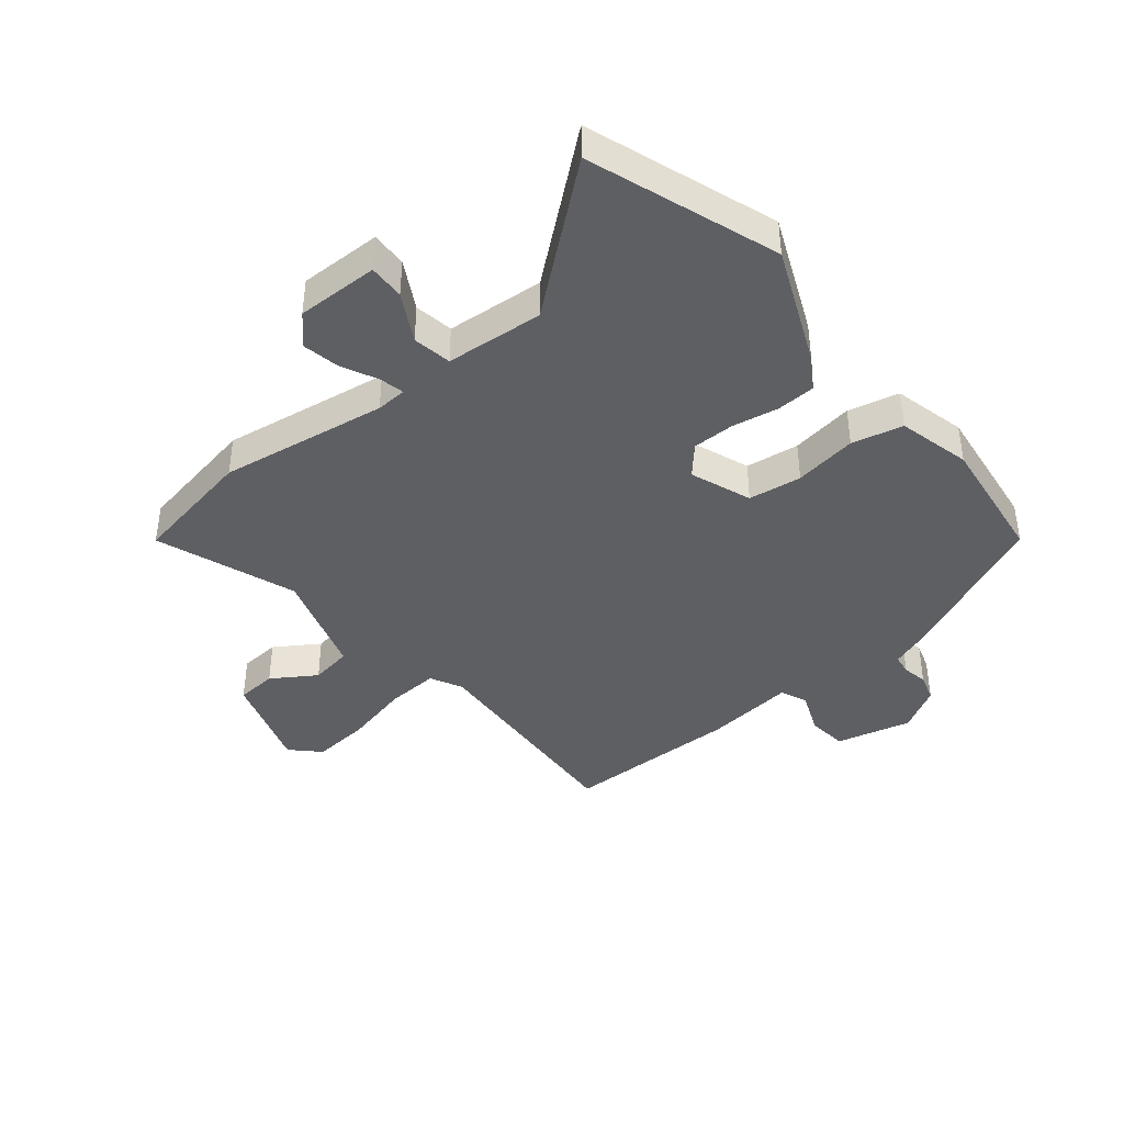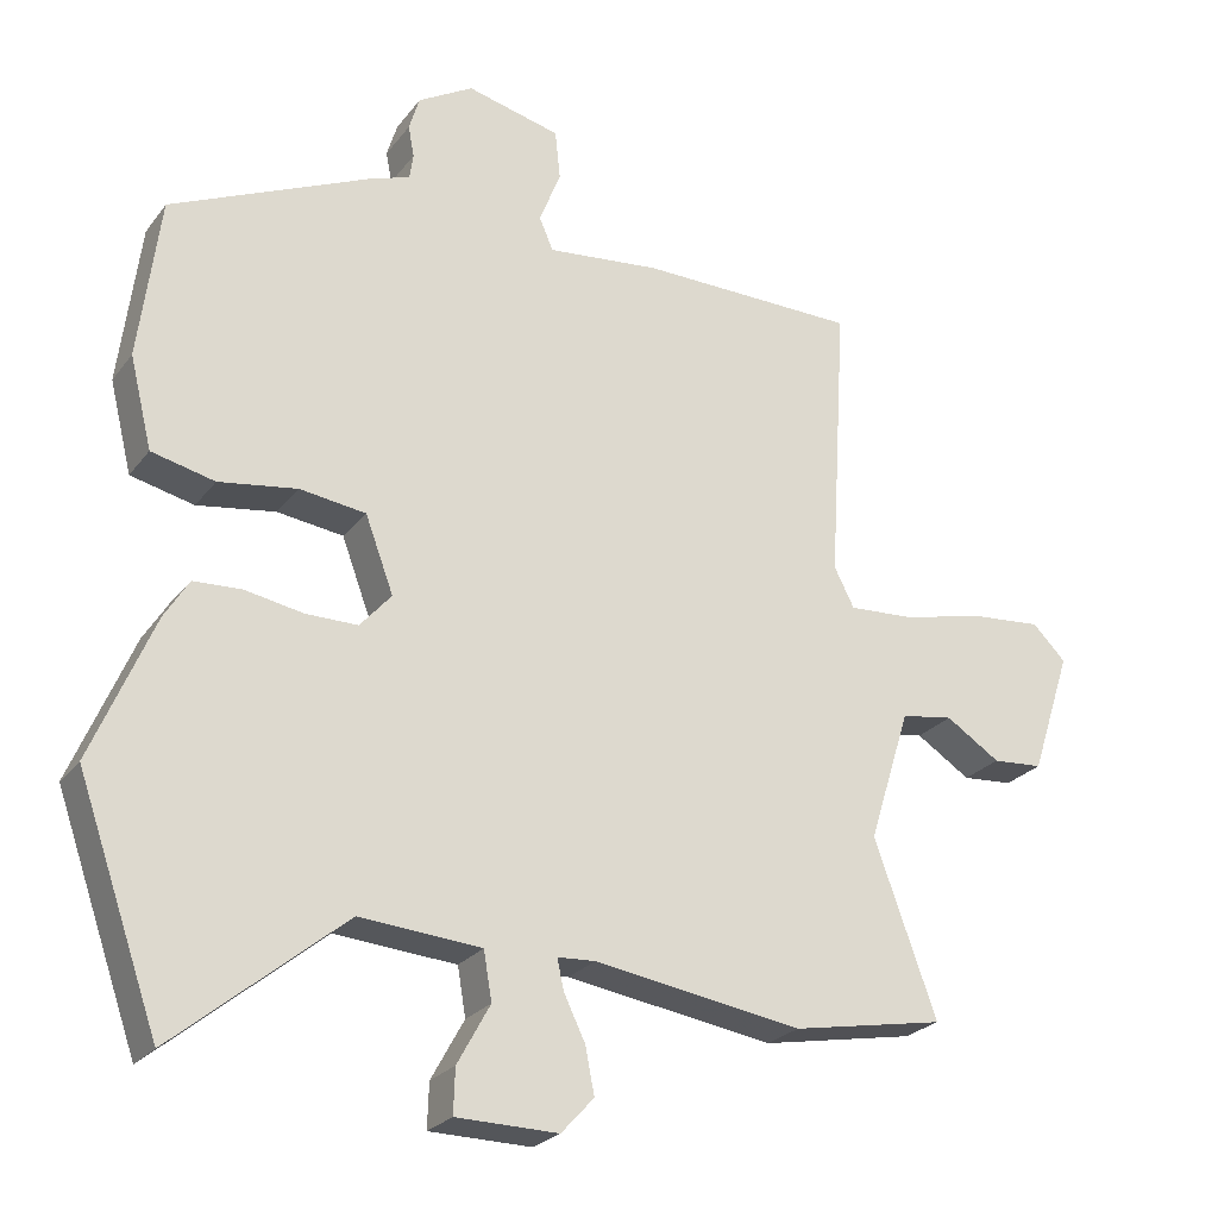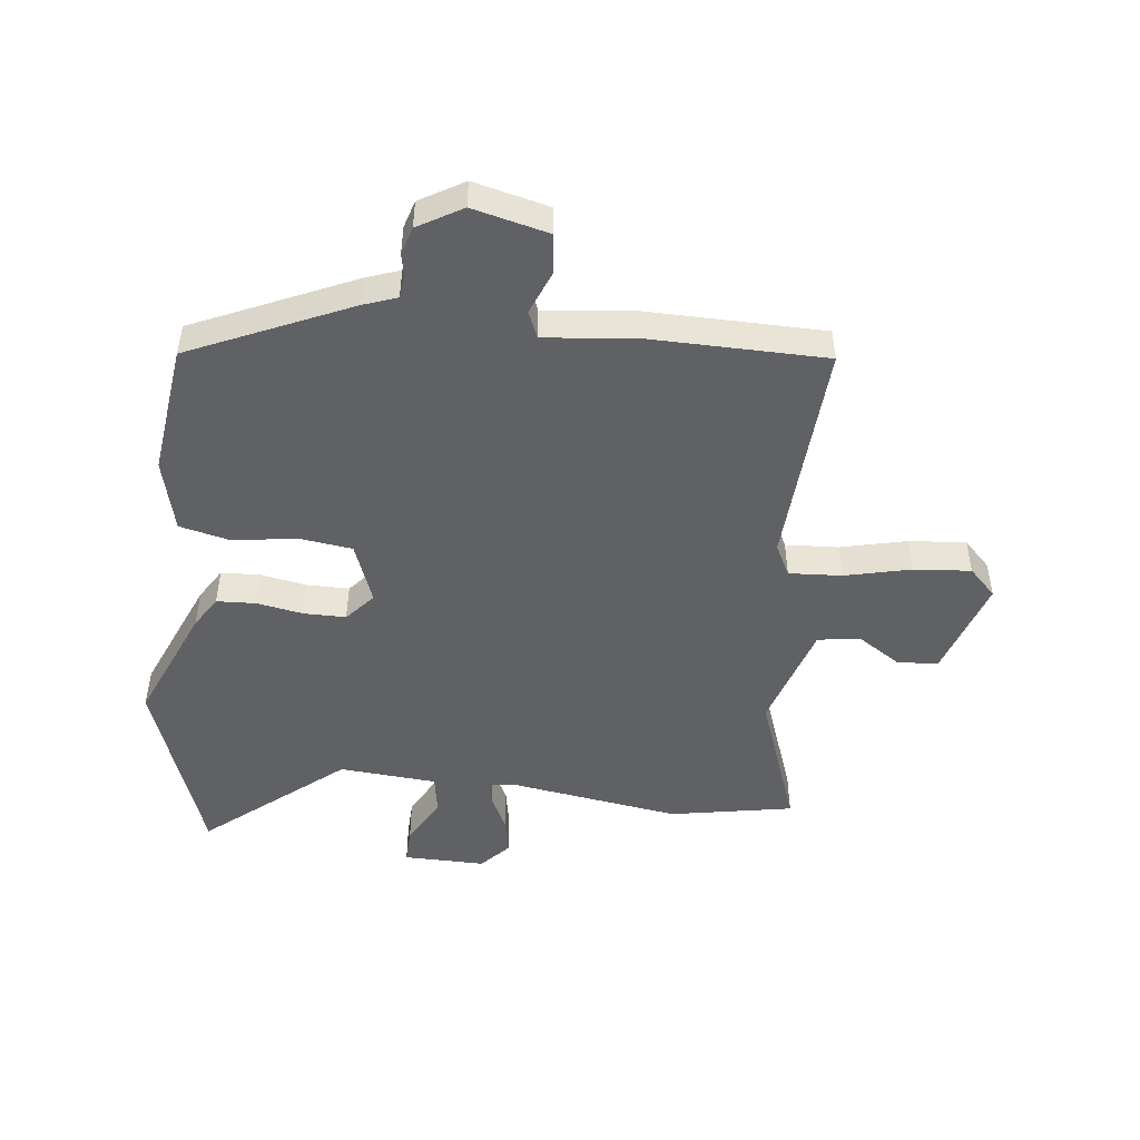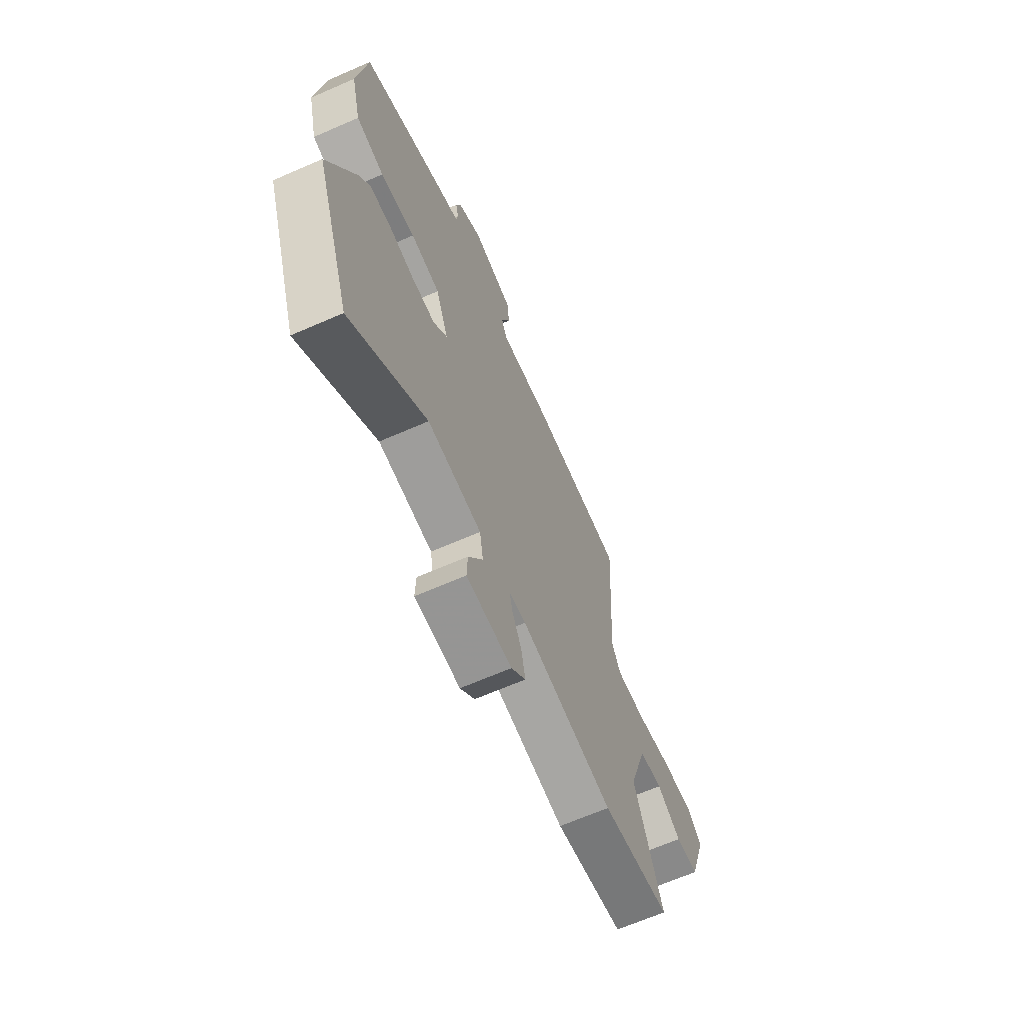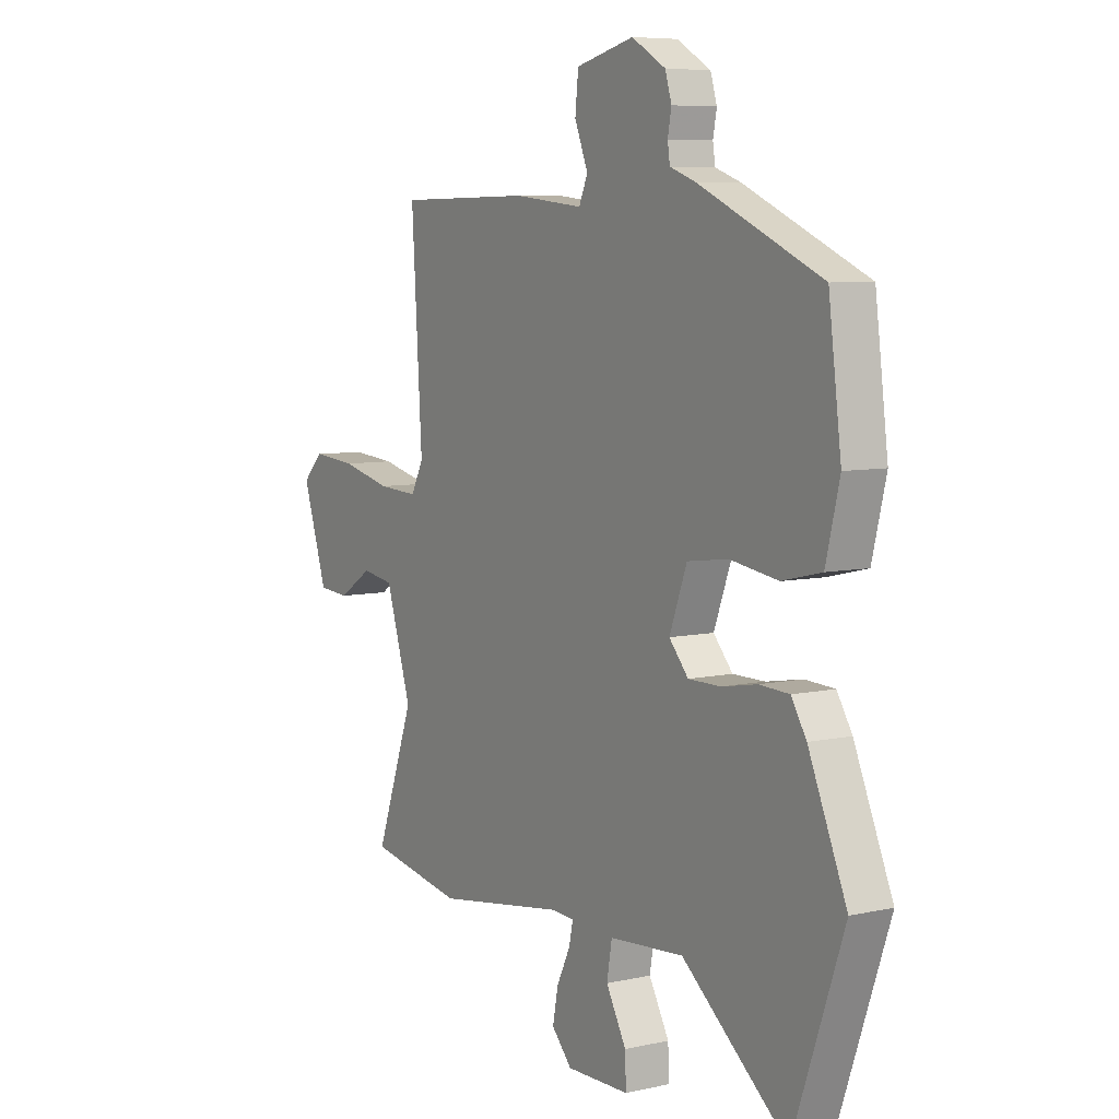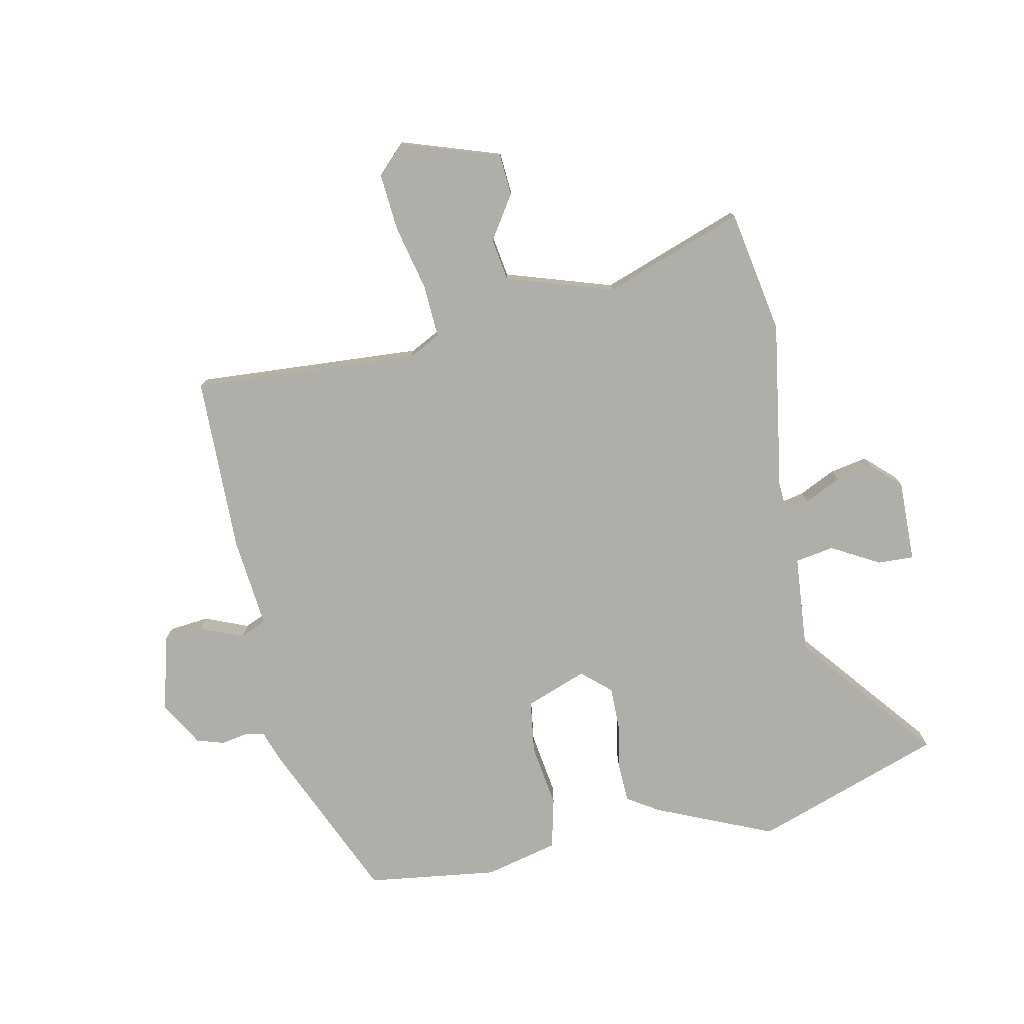
<metadata>
{"format":"obj","ext":"obj","renderer":"f3d","projection":"perspective","resolution":1024,"background":"white","views":[{"elev":-40.8,"azim":-140.8,"up":"+Y"},{"elev":-24.8,"azim":-28.2,"up":"+Z"},{"elev":-48.4,"azim":-6.5,"up":"+Y"},{"elev":-66.7,"azim":-66.4,"up":"+Z"},{"elev":7.0,"azim":-122.7,"up":"+Z"},{"elev":-77.5,"azim":101.5,"up":"+Y"}]}
</metadata>
<code>
v 0.582 0.07 -0.485
v 0.376 0.07 -0.523
v 0.096 0.07 -0.48
v 0.045 0.07 -0.483
v 0.054 0.07 -0.524
v 0.083 0.07 -0.584
v 0.095 0.07 -0.646
v 0.051 0.07 -0.694
v -0.086 0.07 -0.692
v -0.084 0.07 -0.632
v -0.04 0.07 -0.552
v -0.051 0.07 -0.487
v -0.214 0.07 -0.474
v -0.443 0.07 -0.662
v -0.553 0.07 -0.348
v -0.47 0.07 -0.153
v -0.437 0.07 -0.1
v -0.372 0.07 -0.097
v -0.294 0.07 -0.111
v -0.224 0.07 -0.111
v -0.182 0.07 -0.063
v -0.22 0.07 0.039
v -0.309 0.07 0.051
v -0.414 0.07 0.035
v -0.499 0.07 0.055
v -0.529 0.07 0.177
v -0.501 0.07 0.395
v -0.234 0.07 0.514
v -0.178 0.07 0.534
v -0.173 0.07 0.568
v -0.181 0.07 0.61
v -0.167 0.07 0.656
v -0.093 0.07 0.699
v 0.033 0.07 0.668
v 0.04 0.07 0.601
v 0.011 0.07 0.529
v 0.03 0.07 0.485
v 0.182 0.07 0.501
v 0.476 0.07 0.497
v 0.453 0.07 0.119
v 0.48 0.07 0.066
v 0.568 0.07 0.071
v 0.678 0.07 0.097
v 0.774 0.07 0.105
v 0.819 0.07 0.06
v 0.765 0.07 -0.105
v 0.697 0.07 -0.11
v 0.624 0.07 -0.063
v 0.554 0.07 -0.074
v 0.498 0.07 -0.252
v 0.582 0 -0.485
v 0.376 0 -0.523
v 0.096 0 -0.48
v 0.045 0 -0.483
v 0.054 0 -0.524
v 0.083 0 -0.584
v 0.095 0 -0.646
v 0.051 0 -0.694
v -0.086 0 -0.692
v -0.084 0 -0.632
v -0.04 0 -0.552
v -0.051 0 -0.487
v -0.214 0 -0.474
v -0.443 0 -0.662
v -0.553 0 -0.348
v -0.47 0 -0.153
v -0.437 0 -0.1
v -0.372 0 -0.097
v -0.294 0 -0.111
v -0.224 0 -0.111
v -0.182 0 -0.063
v -0.22 0 0.039
v -0.309 0 0.051
v -0.414 0 0.035
v -0.499 0 0.055
v -0.529 0 0.177
v -0.501 0 0.395
v -0.234 0 0.514
v -0.178 0 0.534
v -0.173 0 0.568
v -0.181 0 0.61
v -0.167 0 0.656
v -0.093 0 0.699
v 0.033 0 0.668
v 0.04 0 0.601
v 0.011 0 0.529
v 0.03 0 0.485
v 0.182 0 0.501
v 0.476 0 0.497
v 0.453 0 0.119
v 0.48 0 0.066
v 0.568 0 0.071
v 0.678 0 0.097
v 0.774 0 0.105
v 0.819 0 0.06
v 0.765 0 -0.105
v 0.697 0 -0.11
v 0.624 0 -0.063
v 0.554 0 -0.074
v 0.498 0 -0.252
f 46 47 48
f 45 46 48
f 44 45 48
f 43 44 48
f 42 43 48
f 41 42 48 49
f 37 38 39 40
f 37 40 41
f 34 35 36
f 33 34 36
f 32 33 36
f 31 32 36
f 30 31 36
f 29 30 36 37
f 28 29 37
f 27 28 37
f 26 27 37
f 25 26 37
f 24 25 37
f 23 24 37
f 22 23 37 41
f 17 18 19
f 16 17 19
f 15 16 19
f 14 15 19
f 13 14 19
f 12 13 19 20
f 9 10 11
f 8 9 11
f 7 8 11
f 6 7 11
f 5 6 11
f 4 5 11 12
f 12 20 21
f 4 12 21
f 3 4 21
f 3 21 22
f 2 3 22
f 1 2 22
f 50 1 22
f 22 41 49 50
f 98 97 96
f 98 96 95
f 98 95 94
f 98 94 93
f 98 93 92
f 99 98 92 91
f 90 89 88 87
f 91 90 87
f 86 85 84
f 86 84 83
f 86 83 82
f 86 82 81
f 86 81 80
f 87 86 80 79
f 87 79 78
f 87 78 77
f 87 77 76
f 87 76 75
f 87 75 74
f 87 74 73
f 91 87 73 72
f 69 68 67
f 69 67 66
f 69 66 65
f 69 65 64
f 69 64 63
f 70 69 63 62
f 61 60 59
f 61 59 58
f 61 58 57
f 61 57 56
f 61 56 55
f 62 61 55 54
f 71 70 62
f 71 62 54
f 71 54 53
f 72 71 53
f 72 53 52
f 72 52 51
f 72 51 100
f 100 99 91 72
f 1 51 52 2
f 2 52 53 3
f 3 53 54 4
f 4 54 55 5
f 5 55 56 6
f 6 56 57 7
f 7 57 58 8
f 8 58 59 9
f 9 59 60 10
f 10 60 61 11
f 11 61 62 12
f 12 62 63 13
f 13 63 64 14
f 14 64 65 15
f 15 65 66 16
f 16 66 67 17
f 17 67 68 18
f 18 68 69 19
f 19 69 70 20
f 20 70 71 21
f 21 71 72 22
f 22 72 73 23
f 23 73 74 24
f 24 74 75 25
f 25 75 76 26
f 26 76 77 27
f 27 77 78 28
f 28 78 79 29
f 29 79 80 30
f 30 80 81 31
f 31 81 82 32
f 32 82 83 33
f 33 83 84 34
f 34 84 85 35
f 35 85 86 36
f 36 86 87 37
f 37 87 88 38
f 38 88 89 39
f 39 89 90 40
f 40 90 91 41
f 41 91 92 42
f 42 92 93 43
f 43 93 94 44
f 44 94 95 45
f 45 95 96 46
f 46 96 97 47
f 47 97 98 48
f 48 98 99 49
f 49 99 100 50
f 50 100 51 1

</code>
